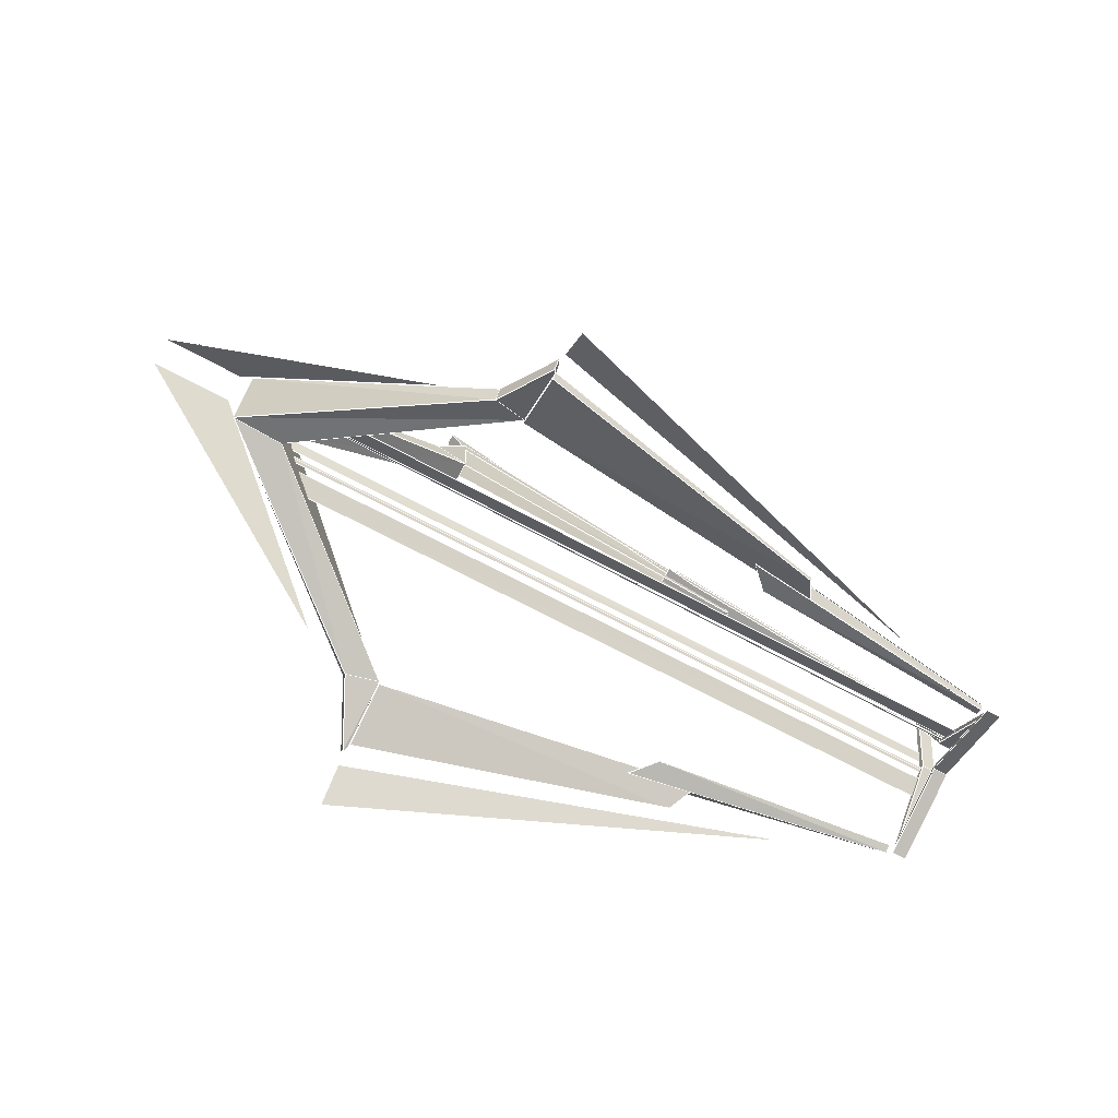
<metadata>
{"format":"obj","ext":"obj","renderer":"f3d","projection":"perspective","resolution":1024,"background":"white","views":[{"elev":-69.2,"azim":151.8,"up":"+Y"}]}
</metadata>
<code>
v 0.2151 -0.1368 0.2491
v 0.2151 -0.1281 0.2543
v -0.1644 -0.08763 0.1676
v -0.1644 -0.09049 0.1659
v 0.2151 -0.1281 0.2543
v 0.2152 -0.09261 0.1854
v -0.186 -0.06809 0.1351
v -0.1644 -0.08763 0.1676
v 0.2152 -0.09261 0.1854
v 0.2152 -0.1014 0.1801
v -0.186 -0.07095 0.1334
v -0.186 -0.06809 0.1351
v 0.2152 -0.1014 0.1801
v 0.2151 -0.1368 0.2491
v -0.1644 -0.09049 0.1659
v -0.186 -0.07095 0.1334
v -0.1644 -0.09049 0.1659
v -0.1644 -0.08763 0.1676
v -0.186 -0.06809 0.1351
v -0.186 -0.07095 0.1334
v 0.2152 -0.1014 0.1801
v 0.2152 -0.09261 0.1854
v 0.2151 -0.1281 0.2543
v 0.2151 -0.1368 0.2491
v -0.1007 -0.08331 0.1509
v -0.1007 -0.06975 0.1625
v -0.4387 -0.04886 0.1121
v -0.4387 -0.05443 0.1088
v -0.1007 -0.06975 0.1625
v -0.1281 -0.06049 0.1355
v -0.4387 -0.04425 0.1038
v -0.4387 -0.04886 0.1121
v -0.1281 -0.06049 0.1355
v -0.1281 -0.07405 0.1239
v -0.4387 -0.04983 0.1005
v -0.4387 -0.04425 0.1038
v -0.1281 -0.07405 0.1239
v -0.1007 -0.08331 0.1509
v -0.4387 -0.05443 0.1088
v -0.4387 -0.04983 0.1005
v -0.4387 -0.05443 0.1088
v -0.4387 -0.04886 0.1121
v -0.4387 -0.04425 0.1038
v -0.4387 -0.04983 0.1005
v -0.1281 -0.07405 0.1239
v -0.1281 -0.06049 0.1355
v -0.1007 -0.06975 0.1625
v -0.1007 -0.08331 0.1509
v -0.4657 0.1331 -0.001495
v -0.4652 0.02612 -0.02891
v -0.4486 0.02612 -0.02891
v -0.4481 0.1331 -0.001495
v -0.4481 -0.01179 -0.001379
v -0.4657 -0.01179 -0.001379
v -0.4657 -0.04958 0.1071
v -0.4481 -0.04958 0.1071
v -0.4481 0.02591 0.02157
v -0.4657 0.02591 0.02157
v -0.4657 0.1331 -0.001495
v -0.4481 0.1331 -0.001495
v -0.4481 -0.05012 -0.1108
v -0.4657 -0.05012 -0.1108
v -0.4657 -0.01179 -0.001379
v -0.4481 -0.01179 -0.001379
v -0.4481 -0.04958 0.1071
v -0.4657 -0.04958 0.1071
v -0.4657 0.02591 0.02157
v -0.4481 0.02591 0.02157
v -0.4486 0.02612 -0.02891
v -0.4652 0.02612 -0.02891
v -0.4657 -0.05012 -0.1108
v -0.4481 -0.05012 -0.1108
v -0.465 0.1061 -0.001838
v -0.4488 0.1061 -0.001838
v -0.4488 0.02439 -0.02143
v -0.465 0.02439 -0.02143
v -0.4488 -0.00452 -0.001465
v -0.4488 -0.03622 0.08452
v -0.465 -0.03622 0.08452
v -0.465 -0.00452 -0.001465
v -0.4488 0.02425 0.0147
v -0.4488 0.1061 -0.001838
v -0.465 0.1061 -0.001838
v -0.465 0.02425 0.0147
v -0.4488 -0.03666 -0.08818
v -0.4488 -0.00452 -0.001465
v -0.465 -0.00452 -0.001465
v -0.465 -0.03666 -0.08818
v -0.4488 -0.03622 0.08452
v -0.465 -0.03622 0.08452
v -0.4488 0.02439 -0.02143
v -0.4488 -0.03666 -0.08818
v -0.465 -0.03666 -0.08818
v -0.465 0.02439 -0.02143
v -0.465 0.1061 -0.001838
v -0.465 0.02439 -0.02143
v -0.4652 0.02612 -0.02891
v -0.4657 0.1331 -0.001495
v -0.4488 0.02439 -0.02143
v -0.4488 0.1061 -0.001838
v -0.4481 0.1331 -0.001495
v -0.4486 0.02612 -0.02891
v -0.465 -0.00452 -0.001465
v -0.465 -0.03622 0.08452
v -0.4657 -0.04958 0.1071
v -0.4657 -0.01179 -0.001379
v -0.4488 -0.03622 0.08452
v -0.4488 -0.00452 -0.001465
v -0.4481 -0.01179 -0.001379
v -0.4481 -0.04958 0.1071
v -0.465 0.02425 0.0147
v -0.4657 0.02591 0.02157
v -0.4488 0.02425 0.0147
v -0.4481 0.02591 0.02157
v -0.465 -0.03666 -0.08818
v -0.4657 -0.05012 -0.1108
v -0.4488 -0.03666 -0.08818
v -0.4481 -0.05012 -0.1108
v 0.2191 -0.1434 -0.2614
v 0.2157 -0.1393 -0.2567
v 0.2157 -0.1279 -0.2634
v 0.2191 -0.1298 -0.2692
v 0.5013 -0.01163 -0.003107
v 0.4396 -0.01926 -0.003232
v 0.2157 -0.09957 -0.183
v 0.2551 -0.105 -0.1905
v 0.426 0.09359 -0.02863
v 0.5013 0.09358 -0.02174
v 0.2551 -0.09053 -0.199
v 0.2157 -0.08694 -0.1903
v 0.5013 0.09358 -0.02174
v 0.5013 -0.01163 -0.003107
v 0.2551 -0.105 -0.1905
v 0.2551 -0.09053 -0.199
v 0.2157 -0.09957 -0.183
v 0.2157 -0.08694 -0.1903
v 0.2157 -0.1279 -0.2634
v 0.2157 -0.1393 -0.2567
v 0.2157 -0.1393 -0.2567
v 0.2191 -0.1434 -0.2614
v 0.2551 -0.09053 -0.199
v 0.2551 -0.105 -0.1905
v 0.2191 -0.1434 -0.2614
v 0.2191 -0.1298 -0.2692
v 0.2157 -0.08694 -0.1903
v 0.2551 -0.09053 -0.199
v 0.2191 -0.1298 -0.2692
v 0.2157 -0.1279 -0.2634
v 0.426 0.09359 -0.02863
v 0.2157 -0.08694 -0.1903
v 0.2157 -0.09957 -0.183
v 0.4396 -0.01926 -0.003232
v 0.5013 0.09358 -0.02174
v 0.426 0.09359 -0.02863
v 0.2165 0.1961 -0.01413
v 0.2559 0.2051 -0.0159
v 0.4264 0.09359 0.02158
v 0.5013 0.09358 0.01456
v 0.2559 0.2049 0.01088
v 0.2165 0.1959 0.009156
v 0.5013 0.09358 0.01456
v 0.5013 0.09358 -0.02174
v 0.2559 0.2051 -0.0159
v 0.2559 0.2049 0.01088
v 0.2165 0.1961 -0.01413
v 0.2165 0.1959 0.009156
v 0.2167 0.2692 0.008108
v 0.218 0.2708 -0.01221
v 0.2559 0.2051 -0.0159
v 0.2165 0.1961 -0.01413
v 0.218 0.2708 -0.01221
v 0.2559 0.2049 0.01088
v 0.2559 0.2051 -0.0159
v 0.218 0.2708 -0.01221
v 0.2167 0.2692 0.008108
v 0.2165 0.1959 0.009156
v 0.2559 0.2049 0.01088
v 0.2167 0.2692 0.008108
v 0.4264 0.09359 0.02158
v 0.2165 0.1959 0.009156
v 0.2165 0.1961 -0.01413
v 0.426 0.09359 -0.02863
v 0.2199 -0.131 0.2641
v 0.2165 -0.1292 0.2581
v 0.2165 -0.1404 0.2512
v 0.2199 -0.1444 0.2558
v 0.5013 0.09358 0.01456
v 0.4264 0.09359 0.02158
v 0.2165 -0.08754 0.1855
v 0.2559 -0.09108 0.1942
v 0.2559 -0.1054 0.1854
v 0.2165 -0.09997 0.1778
v 0.5013 -0.01163 -0.003107
v 0.5013 0.09358 0.01456
v 0.2559 -0.09108 0.1942
v 0.2559 -0.1054 0.1854
v 0.2165 -0.08754 0.1855
v 0.2165 -0.09997 0.1778
v 0.2165 -0.1404 0.2512
v 0.2165 -0.1292 0.2581
v 0.2559 -0.09108 0.1942
v 0.2165 -0.08754 0.1855
v 0.2165 -0.1292 0.2581
v 0.2199 -0.131 0.2641
v 0.2559 -0.1054 0.1854
v 0.2559 -0.09108 0.1942
v 0.2199 -0.131 0.2641
v 0.2199 -0.1444 0.2558
v 0.2199 -0.1444 0.2558
v 0.2165 -0.1404 0.2512
v 0.4396 -0.01926 -0.003232
v 0.2165 -0.09997 0.1778
v 0.2165 -0.08754 0.1855
v 0.4264 0.09359 0.02158
v 0.5013 0.09358 -0.02174
v 0.5013 0.09358 0.01456
v 0.5013 -0.01163 -0.003107
v 0.4264 0.09359 0.02158
v 0.426 0.09359 -0.02863
v 0.4396 -0.01926 -0.003232
v 0.2365 0.305 -0.008289
v 0.05502 0.2417 -0.003232
v 0.05502 0.2417 0.000594
v 0.2365 0.305 0.005651
v 0.2365 0.305 0.005651
v 0.05502 0.2417 0.000594
v 0.04174 0.2274 0.000594
v 0.2167 0.2692 0.008108
v 0.2167 0.2692 0.008108
v 0.04174 0.2274 0.000594
v 0.04174 0.2274 -0.003232
v 0.2118 0.2636 -0.008289
v 0.2118 0.2636 -0.008289
v 0.04174 0.2274 -0.003232
v 0.05502 0.2417 -0.003232
v 0.2365 0.305 -0.008289
v 0.05502 0.2417 -0.003232
v 0.04174 0.2274 -0.003232
v 0.04174 0.2274 0.000594
v 0.05502 0.2417 0.000594
v 0.2118 0.2636 -0.008289
v 0.2365 0.305 -0.008289
v 0.2365 0.305 0.005651
v 0.2167 0.2692 0.008108
v 0.218 0.2708 -0.01221
v -0.1595 0.1874 -0.004679
v -0.1595 0.1874 0.002041
v 0.2167 0.2692 0.008108
v 0.2167 0.2692 0.008108
v -0.1595 0.1874 0.002041
v -0.1695 0.1639 0.002041
v 0.2166 0.2062 0.007158
v 0.2166 0.2062 -0.009796
v -0.1695 0.1639 -0.004679
v -0.1595 0.1874 -0.004679
v 0.218 0.2708 -0.01221
v -0.1595 0.1874 -0.004679
v -0.1695 0.1639 -0.004679
v -0.1695 0.1639 0.002041
v -0.1595 0.1874 0.002041
v 0.2166 0.2062 -0.009796
v 0.218 0.2708 -0.01221
v 0.2167 0.2692 0.008108
v 0.2166 0.2062 0.007158
v 0.2167 0.2567 -0.01213
v -0.01965 0.2088 -0.008934
v -0.01843 0.2174 -0.008934
v 0.218 0.2708 -0.01221
v -0.06498 0.1881 -0.008934
v -0.1659 0.1736 -0.007015
v -0.1615 0.1828 -0.007015
v -0.1595 0.1874 -0.007015
v 0.2167 0.2567 0.008474
v 0.2167 0.2692 0.008108
v -0.01843 0.2174 0.005276
v -0.01965 0.2088 0.005276
v -0.06498 0.1881 0.005276
v -0.1615 0.1828 0.003357
v -0.1659 0.1736 0.003357
v -0.1595 0.1874 0.003357
v 0.2156 -0.1715 -0.3173
v -0.3112 -0.07735 -0.146
v 0.2157 -0.136 -0.2794
v 0.2156 -0.1715 0.3172
v 0.2157 -0.136 0.2793
v -0.3112 -0.07591 0.1467
v 0.3125 -0.07856 0.1695
v 0.614 0.09337 0.01676
v 0.5161 0.09343 0.01677
v 0.3125 -0.07856 -0.1695
v 0.5161 0.09343 -0.01677
v 0.614 0.09337 -0.01676
v 0.2151 -0.1368 -0.2491
v -0.1644 -0.09049 -0.1659
v -0.1644 -0.08763 -0.1676
v 0.2151 -0.1281 -0.2543
v 0.2151 -0.1281 -0.2543
v -0.1644 -0.08763 -0.1676
v -0.186 -0.06809 -0.1351
v 0.2152 -0.09261 -0.1854
v 0.2152 -0.09261 -0.1854
v -0.186 -0.06809 -0.1351
v -0.186 -0.07095 -0.1334
v 0.2152 -0.1014 -0.1801
v 0.2152 -0.1014 -0.1801
v -0.186 -0.07095 -0.1334
v -0.1644 -0.09049 -0.1659
v 0.2151 -0.1368 -0.2491
v -0.1644 -0.09049 -0.1659
v -0.186 -0.07095 -0.1334
v -0.186 -0.06809 -0.1351
v -0.1644 -0.08763 -0.1676
v 0.2152 -0.1014 -0.1801
v 0.2151 -0.1368 -0.2491
v 0.2151 -0.1281 -0.2543
v 0.2152 -0.09261 -0.1854
v -0.1007 -0.08331 -0.1509
v -0.4387 -0.05443 -0.1088
v -0.4387 -0.04886 -0.1121
v -0.1007 -0.06975 -0.1625
v -0.1007 -0.06975 -0.1625
v -0.4387 -0.04886 -0.1121
v -0.4387 -0.04425 -0.1038
v -0.1281 -0.06049 -0.1355
v -0.1281 -0.06049 -0.1355
v -0.4387 -0.04425 -0.1038
v -0.4387 -0.04983 -0.1005
v -0.1281 -0.07405 -0.1239
v -0.1281 -0.07405 -0.1239
v -0.4387 -0.04983 -0.1005
v -0.4387 -0.05443 -0.1088
v -0.1007 -0.08331 -0.1509
v -0.4387 -0.05443 -0.1088
v -0.4387 -0.04983 -0.1005
v -0.4387 -0.04425 -0.1038
v -0.4387 -0.04886 -0.1121
v -0.1281 -0.07405 -0.1239
v -0.1007 -0.08331 -0.1509
v -0.1007 -0.06975 -0.1625
v -0.1281 -0.06049 -0.1355
v -0.07813 0.1836 -0.01634
v -0.4381 0.1336 -0.006123
v -0.4381 0.1336 0.002646
v -0.07813 0.1836 0.01362
v -0.07813 0.1836 0.01362
v -0.4381 0.1336 0.002646
v -0.4384 0.1266 0.002646
v -0.109 0.1675 0.01362
v -0.109 0.1675 -0.01634
v -0.4384 0.1266 -0.006123
v -0.4381 0.1336 -0.006123
v -0.07813 0.1836 -0.01634
v -0.4381 0.1336 -0.006123
v -0.4384 0.1266 -0.006123
v -0.4384 0.1266 0.002646
v -0.4381 0.1336 0.002646
v -0.1723 -0.06359 -0.1531
v -0.1794 -0.06315 -0.1521
v -0.186 -0.0585 -0.1433
v -0.1791 -0.0589 -0.1443
v -0.4384 -0.04714 -0.1135
v -0.4384 -0.04408 -0.1068
v -0.1573 -0.08482 -0.1693
v -0.1644 -0.08406 -0.1676
v -0.167 -0.08171 -0.1637
v -0.1598 -0.08244 -0.1653
v 0.2151 -0.1245 -0.2543
v -0.04315 -0.09698 -0.1953
v -0.04315 -0.0942 -0.1885
v 0.2151 -0.1202 -0.2461
v -0.1573 -0.08482 -0.1693
v -0.1598 -0.08244 -0.1653
v -0.167 -0.08171 -0.1637
v -0.1644 -0.08406 -0.1676
v -0.1598 -0.08244 -0.1653
v -0.04315 -0.0942 -0.1885
v -0.05419 -0.08285 -0.17
v -0.1694 -0.0734 -0.1502
v -0.1793 -0.07056 -0.1452
v -0.1719 -0.07111 -0.1463
v -0.1719 -0.07111 -0.1463
v -0.1793 -0.07056 -0.1452
v -0.1719 -0.07111 -0.1463
v -0.1793 -0.07056 -0.1452
v -0.1794 -0.06315 -0.1521
v -0.1723 -0.06359 -0.1531
v -0.1723 -0.06359 0.1531
v -0.1791 -0.0589 0.1443
v -0.186 -0.0585 0.1433
v -0.1794 -0.06315 0.1521
v -0.4384 -0.04408 0.1068
v -0.4384 -0.04714 0.1135
v -0.1573 -0.08482 0.1693
v -0.1598 -0.08244 0.1653
v -0.167 -0.08171 0.1637
v -0.1644 -0.08406 0.1676
v 0.2151 -0.1245 0.2543
v 0.2151 -0.1202 0.2461
v -0.04315 -0.0942 0.1904
v -0.04315 -0.09698 0.1953
v -0.1573 -0.08482 0.1693
v -0.1644 -0.08406 0.1676
v -0.167 -0.08171 0.1637
v -0.1598 -0.08244 0.1653
v -0.1598 -0.08244 0.1653
v -0.1694 -0.0734 0.1502
v -0.05419 -0.08285 0.17
v -0.04315 -0.0942 0.1904
v -0.1793 -0.07056 0.1452
v -0.1719 -0.07111 0.1463
v -0.1719 -0.07111 0.1463
v -0.1793 -0.07056 0.1452
v -0.1719 -0.07111 0.1463
v -0.1723 -0.06359 0.1531
v -0.1794 -0.06315 0.1521
v -0.1793 -0.07056 0.1452
v -0.4488 0.04002 -0.0228
v -0.4488 0.05796 -0.0185
v 0.4412 0.05796 -0.02075
v 0.452 0.04002 -0.02661
v -0.4488 0.05812 0.01361
v -0.4488 0.04002 0.01727
v 0.452 0.04002 0.01913
v 0.4412 0.05812 0.01398
v -0.4488 0.02439 -0.02654
v -0.4488 0.02844 -0.02557
v 0.452 0.03205 -0.029
v 0.452 0.028 -0.02997
v -0.4488 0.02176 -0.02942
v -0.4488 0.02439 -0.02654
v 0.452 0.028 -0.02997
v 0.452 0.02537 -0.03285
v -0.4488 0.02425 0.02045
v -0.4488 0.02176 0.02333
v 0.452 0.02341 0.0252
v 0.452 0.02591 0.02232
v 0.452 0.03009 0.02147
v -0.4488 0.02844 0.0196
v -0.4488 0.02425 0.02045
v 0.452 0.02591 0.02232
v -0.4488 0.01593 0.02947
v -0.4488 0.000189 0.04824
v 0.4425 0.000193 0.0501
v 0.452 0.01593 0.03134
v -0.4488 0.000124 -0.05308
v -0.4488 0.01625 -0.03544
v 0.4425 0.01625 -0.03544
v 0.4425 0.000127 -0.05308
v -0.093 0.1758 -0.01849
v -0.4382 0.1302 -0.008271
v -0.4381 0.1336 -0.008271
v -0.07813 0.1836 -0.01849
v -0.093 0.1758 0.01483
v -0.07813 0.1836 0.01483
v -0.4381 0.1336 0.004613
v -0.4382 0.1302 0.004613
f 1 2 3
f 1 3 4
f 5 6 7
f 5 7 8
f 9 10 11
f 9 11 12
f 13 14 15
f 13 15 16
f 17 18 19
f 17 19 20
f 21 22 23
f 21 23 24
f 25 26 27
f 25 27 28
f 29 30 31
f 29 31 32
f 33 34 35
f 33 35 36
f 37 38 39
f 37 39 40
f 41 42 43
f 41 43 44
f 45 46 47
f 45 47 48
f 49 50 51
f 49 51 52
f 53 54 55
f 53 55 56
f 57 58 59
f 57 59 60
f 61 62 63
f 61 63 64
f 65 66 67
f 65 67 68
f 69 70 71
f 69 71 72
f 73 74 75
f 73 75 76
f 77 78 79
f 77 79 80
f 81 82 83
f 81 83 84
f 85 86 87
f 85 87 88
f 89 81 84
f 89 84 90
f 91 92 93
f 91 93 94
f 95 96 97
f 95 97 98
f 99 100 101
f 99 101 102
f 103 104 105
f 103 105 106
f 107 108 109
f 107 109 110
f 111 95 98
f 111 98 112
f 100 113 114
f 100 114 101
f 115 103 106
f 115 106 116
f 108 117 118
f 108 118 109
f 104 111 112
f 104 112 105
f 113 107 110
f 113 110 114
f 96 115 116
f 96 116 97
f 117 99 102
f 117 102 118
f 119 120 121
f 119 121 122
f 123 124 125
f 123 125 126
f 127 128 129
f 127 129 130
f 131 132 133
f 131 133 134
f 135 136 137
f 135 137 138
f 126 125 139
f 126 139 140
f 141 142 143
f 141 143 144
f 145 146 147
f 145 147 148
f 149 150 151
f 149 151 152
f 153 154 155
f 153 155 156
f 157 158 159
f 157 159 160
f 161 162 163
f 161 163 164
f 165 166 167
f 165 167 168
f 169 170 171
f 172 173 174
f 172 174 175
f 176 177 178
f 179 180 181
f 179 181 182
f 183 184 185
f 183 185 186
f 187 188 189
f 187 189 190
f 124 123 191
f 124 191 192
f 193 194 195
f 193 195 196
f 197 198 199
f 197 199 200
f 201 202 203
f 201 203 204
f 205 206 207
f 205 207 208
f 192 191 209
f 192 209 210
f 211 212 213
f 211 213 214
f 215 216 217
f 218 219 220
f 221 222 223
f 221 223 224
f 225 226 227
f 225 227 228
f 229 230 231
f 229 231 232
f 233 234 235
f 233 235 236
f 237 238 239
f 237 239 240
f 241 242 243
f 241 243 244
f 245 246 247
f 245 247 248
f 249 250 251
f 249 251 252
f 253 254 255
f 253 255 256
f 257 258 259
f 257 259 260
f 261 262 263
f 261 263 264
f 265 266 267
f 265 267 268
f 269 270 271
f 269 271 266
f 267 266 271
f 267 271 272
f 273 274 275
f 273 275 276
f 277 276 278
f 277 278 279
f 275 280 278
f 275 278 276
f 281 282 283
f 284 285 286
f 287 288 289
f 290 291 292
f 293 294 295
f 293 295 296
f 297 298 299
f 297 299 300
f 301 302 303
f 301 303 304
f 305 306 307
f 305 307 308
f 309 310 311
f 309 311 312
f 313 314 315
f 313 315 316
f 317 318 319
f 317 319 320
f 321 322 323
f 321 323 324
f 325 326 327
f 325 327 328
f 329 330 331
f 329 331 332
f 333 334 335
f 333 335 336
f 337 338 339
f 337 339 340
f 341 342 343
f 341 343 344
f 345 346 347
f 345 347 348
f 349 350 351
f 349 351 352
f 353 354 355
f 353 355 356
f 357 358 359
f 357 359 360
f 358 361 362
f 358 362 359
f 363 364 365
f 363 365 366
f 367 368 369
f 367 369 370
f 371 372 373
f 371 373 374
f 369 368 363
f 369 363 366
f 375 376 377
f 375 377 378
f 379 380 366
f 379 366 365
f 381 382 373
f 381 373 372
f 383 384 385
f 383 385 386
f 387 388 389
f 387 389 390
f 390 389 391
f 390 391 392
f 393 394 395
f 393 395 396
f 397 398 399
f 397 399 400
f 401 402 403
f 401 403 404
f 399 394 393
f 399 393 400
f 405 406 407
f 405 407 408
f 409 395 394
f 409 394 410
f 411 404 403
f 411 403 412
f 413 414 415
f 413 415 416
f 417 418 419
f 417 419 420
f 421 422 423
f 421 423 424
f 425 426 427
f 425 427 428
f 429 430 431
f 429 431 432
f 433 434 435
f 433 435 436
f 437 438 439
f 437 439 440
f 441 442 443
f 441 443 444
f 445 446 447
f 445 447 448
f 449 450 451
f 449 451 452
f 453 454 455
f 453 455 456
l 48 41
l 272 267
l 333 334
l 398 397
l 219 218
l 274 243
l 274 177
l 217 205
l 430 426
l 203 213
l 98 97
l 309 310
l 148 150
l 418 419
l 367 370
l 424 423
l 352 349
l 270 271
l 309 310
l 387 390
l 405 413
l 216 177
l 115 96
l 405 413
l 338 339
l 311 310
l 446 445
l 47 42
l 337 334
l 115 117
l 438 437
l 439 440
l 243 240
l 375 371
l 147 146
l 101 114
l 283 282
l 338 339
l 107 108
l 218 213
l 104 107
l 271 266
l 217 205
l 284 285
l 24 21
l 23 18
l 278 276
l 103 108
l 21 20
l 441 444
l 446 447
l 390 389
l 274 260
l 106 116
l 333 334
l 216 177
l 95 98
l 353 356
l 216 218
l 217 220
l 388 389
l 309 312
l 378 377
l 105 110
l 242 237
l 219 181
l 405 401
l 361 362
l 360 359
l 219 220
l 274 264
l 268 173
l 19 20
l 108 109
l 103 106
l 339 336
l 274 177
l 213 206
l 220 151
l 111 113
l 148 150
l 348 355
l 41 44
l 115 103
l 24 21
l 107 110
l 115 96
l 98 101
l 103 108
l 338 337
l 274 239
l 95 98
l 448 447
l 361 358
l 287 288
l 375 371
l 42 43
l 104 103
l 41 44
l 413 416
l 207 209
l 268 181
l 430 431
l 314 313
l 274 260
l 373 375
l 217 216
l 102 101
l 268 274
l 315 316
l 312 311
l 266 267
l 340 337
l 112 114
l 109 118
l 98 112
l 384 385
l 373 375
l 23 18
l 403 416
l 110 114
l 273 276
l 391 389
l 18 19
l 257 258
l 206 205
l 314 315
l 215 219
l 18 19
l 24 23
l 95 111
l 240 239
l 143 147
l 414 415
l 95 96
l 100 99
l 24 17
l 203 210
l 239 238
l 257 260
l 102 118
l 23 22
l 280 275
l 219 220
l 290 292
l 375 378
l 104 111
l 106 105
l 22 19
l 268 181
l 434 435
l 147 146
l 405 401
l 376 377
l 142 146
l 17 18
l 104 103
l 371 368
l 289 288
l 270 269
l 142 146
l 349 354
l 406 407
l 96 97
l 274 275
l 215 173
l 213 206
l 143 142
l 95 100
l 383 384
l 426 427
l 46 43
l 117 108
l 352 345
l 237 240
l 405 401
l 352 353
l 374 371
l 116 118
l 46 45
l 242 243
l 313 310
l 444 443
l 219 218
l 95 96
l 220 212
l 219 150
l 353 354
l 216 206
l 22 19
l 104 111
l 111 112
l 173 177
l 408 400
l 449 450
l 387 388
l 17 20
l 335 334
l 430 431
l 215 216
l 268 261
l 180 181
l 439 440
l 206 205
l 100 113
l 104 105
l 106 109
l 100 99
l 237 240
l 280 278
l 107 113
l 115 117
l 313 310
l 264 261
l 203 210
l 218 213
l 21 20
l 98 112
l 268 257
l 268 274
l 216 206
l 259 258
l 95 100
l 143 139
l 215 217
l 430 429
l 143 142
l 215 217
l 139 151
l 217 142
l 315 316
l 143 147
l 274 180
l 109 118
l 416 415
l 338 333
l 279 277
l 279 278
l 268 265
l 271 266
l 268 173
l 311 310
l 98 97
l 261 258
l 312 311
l 335 334
l 373 375
l 23 22
l 451 450
l 266 267
l 207 206
l 103 106
l 210 209
l 383 386
l 455 456
l 117 118
l 284 286
l 107 110
l 274 180
l 316 313
l 454 453
l 439 438
l 207 203
l 291 292
l 106 116
l 374 373
l 207 203
l 260 259
l 316 311
l 220 151
l 340 335
l 442 443
l 48 47
l 212 205
l 107 108
l 285 286
l 357 358
l 405 406
l 148 147
l 17 18
l 398 408
l 209 205
l 22 21
l 242 241
l 242 243
l 181 173
l 215 146
l 143 139
l 281 283
l 402 401
l 440 437
l 100 113
l 22 21
l 375 376
l 257 260
l 151 142
l 24 17
l 374 371
l 241 238
l 421 424
l 333 336
l 333 336
l 316 311
l 215 219
l 265 266
l 45 44
l 345 348
l 338 333
l 207 206
l 217 220
l 117 118
l 422 421
l 345 356
l 47 46
l 102 118
l 220 218
l 41 42
l 218 180
l 207 209
l 274 239
l 276 275
l 243 240
l 241 238
l 390 389
l 96 97
l 274 241
l 268 267
l 353 356
l 274 264
l 417 420
l 386 385
l 383 384
l 338 337
l 113 114
l 353 354
l 117 108
l 102 101
l 375 383
l 107 113
l 339 340
l 181 173
l 429 432
l 401 400
l 42 43
l 111 113
l 242 237
l 105 110
l 439 434
l 203 213
l 99 102
l 150 151
l 402 403
l 413 416
l 277 276
l 314 309
l 117 99
l 180 181
l 420 419
l 24 23
l 219 181
l 375 383
l 95 111
l 367 368
l 148 147
l 139 148
l 116 118
l 212 213
l 314 313
l 445 448
l 403 416
l 173 177
l 362 359
l 452 451
l 139 148
l 315 312
l 403 405
l 373 384
l 48 47
l 113 114
l 97 102
l 109 110
l 212 205
l 408 407
l 314 309
l 97 116
l 104 105
l 375 371
l 43 44
l 45 44
l 99 96
l 352 353
l 441 442
l 376 368
l 101 114
l 139 151
l 274 273
l 46 45
l 215 173
l 452 449
l 150 146
l 48 41
l 268 274
l 180 177
l 97 116
l 403 405
l 356 355
l 268 274
l 408 400
l 337 334
l 115 116
l 109 110
l 210 212
l 209 205
l 115 103
l 413 416
l 237 238
l 402 401
l 287 289
l 417 418
l 220 218
l 397 400
l 110 114
l 210 212
l 431 427
l 405 408
l 340 337
l 240 239
l 242 241
l 19 20
l 112 114
l 215 216
l 268 261
l 180 177
l 17 20
l 106 109
l 269 266
l 272 271
l 237 238
l 403 405
l 97 102
l 41 42
l 422 423
l 336 335
l 111 112
l 274 241
l 454 455
l 99 102
l 345 356
l 100 101
l 355 354
l 105 112
l 274 243
l 431 432
l 239 238
l 215 146
l 99 96
l 260 259
l 453 456
l 316 313
l 440 435
l 281 282
l 402 403
l 315 312
l 47 46
l 106 105
l 339 340
l 268 257
l 336 335
l 358 359
l 358 359
l 210 209
l 278 276
l 309 312
l 46 43
l 375 376
l 98 101
l 276 275
l 104 107
l 392 391
l 212 213
l 413 414
l 117 99
l 216 218
l 403 405
l 151 142
l 374 373
l 356 355
l 219 150
l 100 101
l 370 376
l 220 212
l 48 45
l 217 216
l 392 390
l 48 45
l 357 360
l 150 146
l 405 408
l 217 142
l 290 291
l 373 375
l 340 335
l 314 315
l 264 259
l 257 258
l 115 116
l 339 336
l 373 384
l 383 384
l 43 44
l 150 151
l 108 109
l 376 368
l 105 112
l 47 42
l 218 180

</code>
